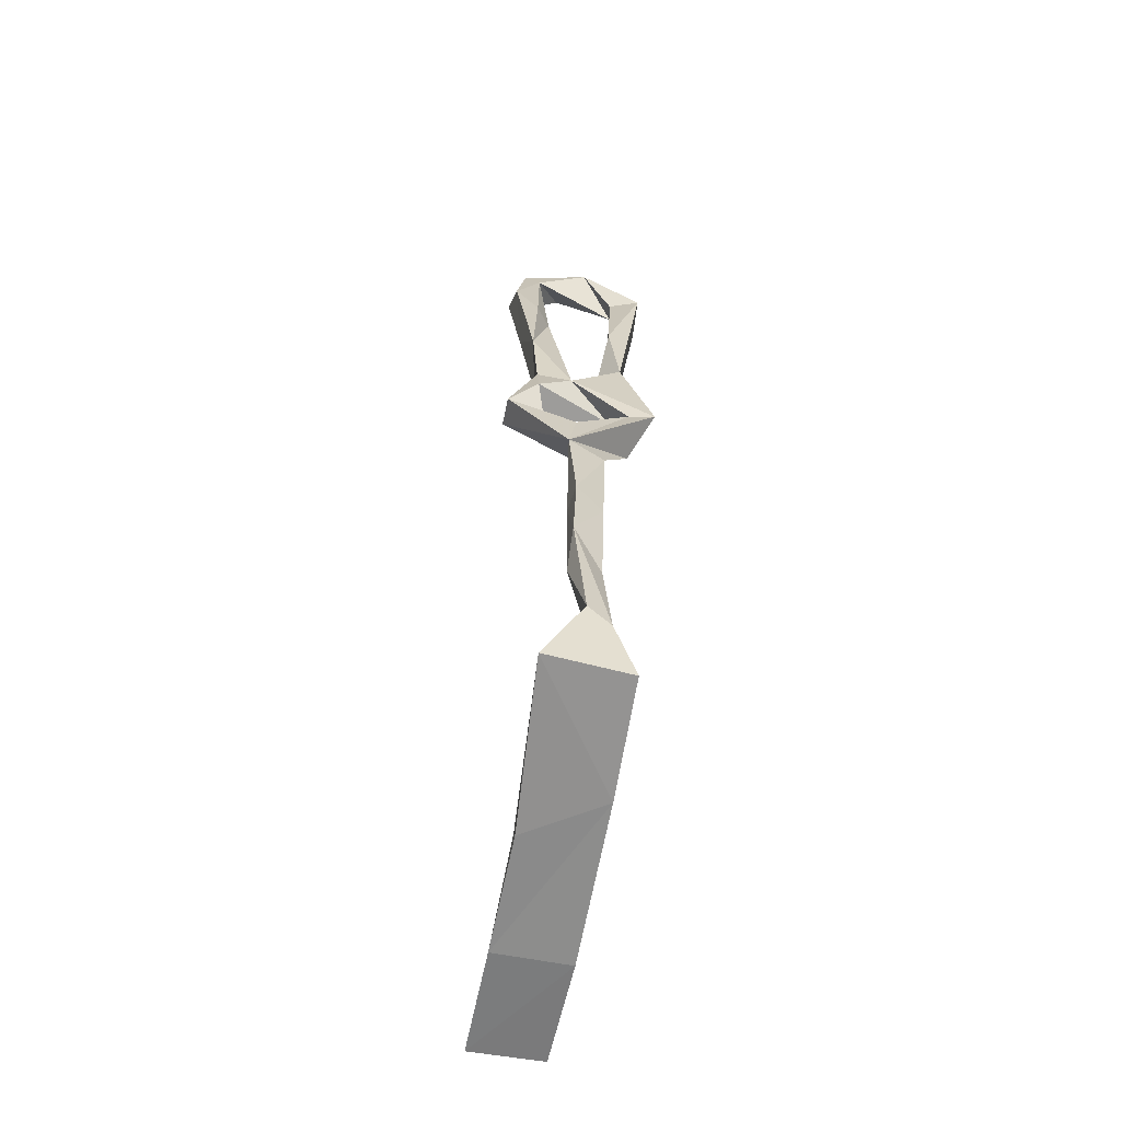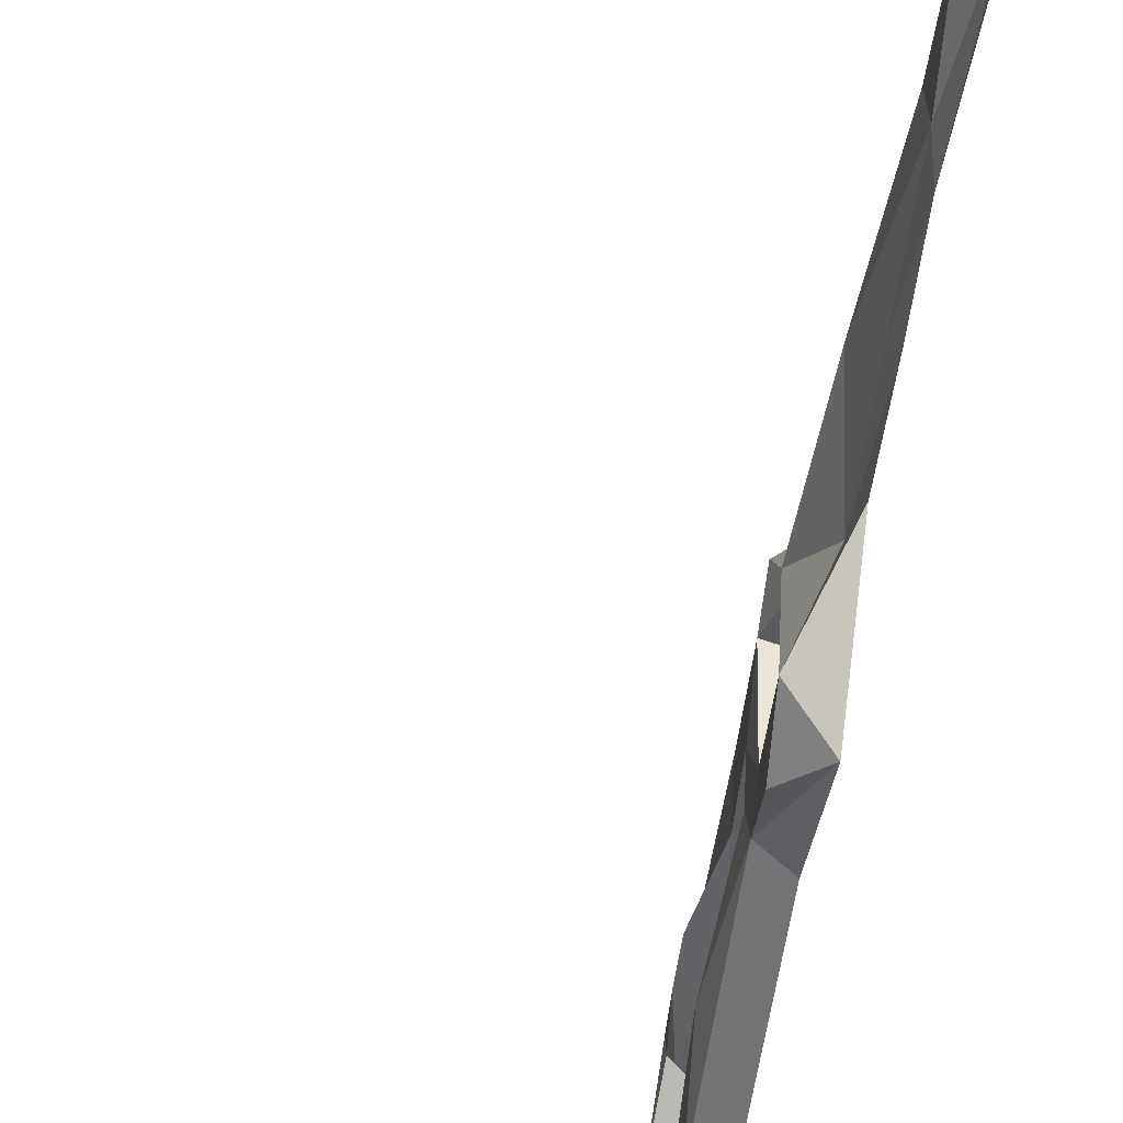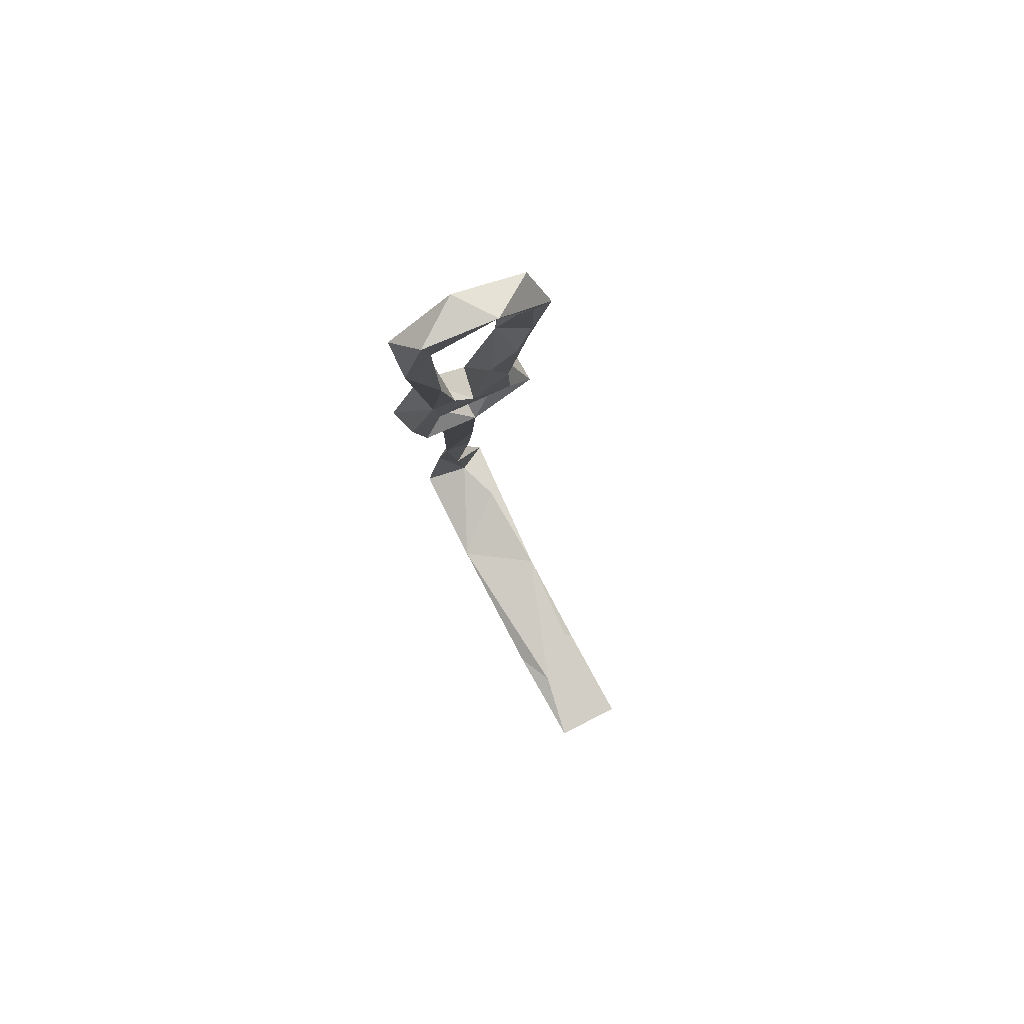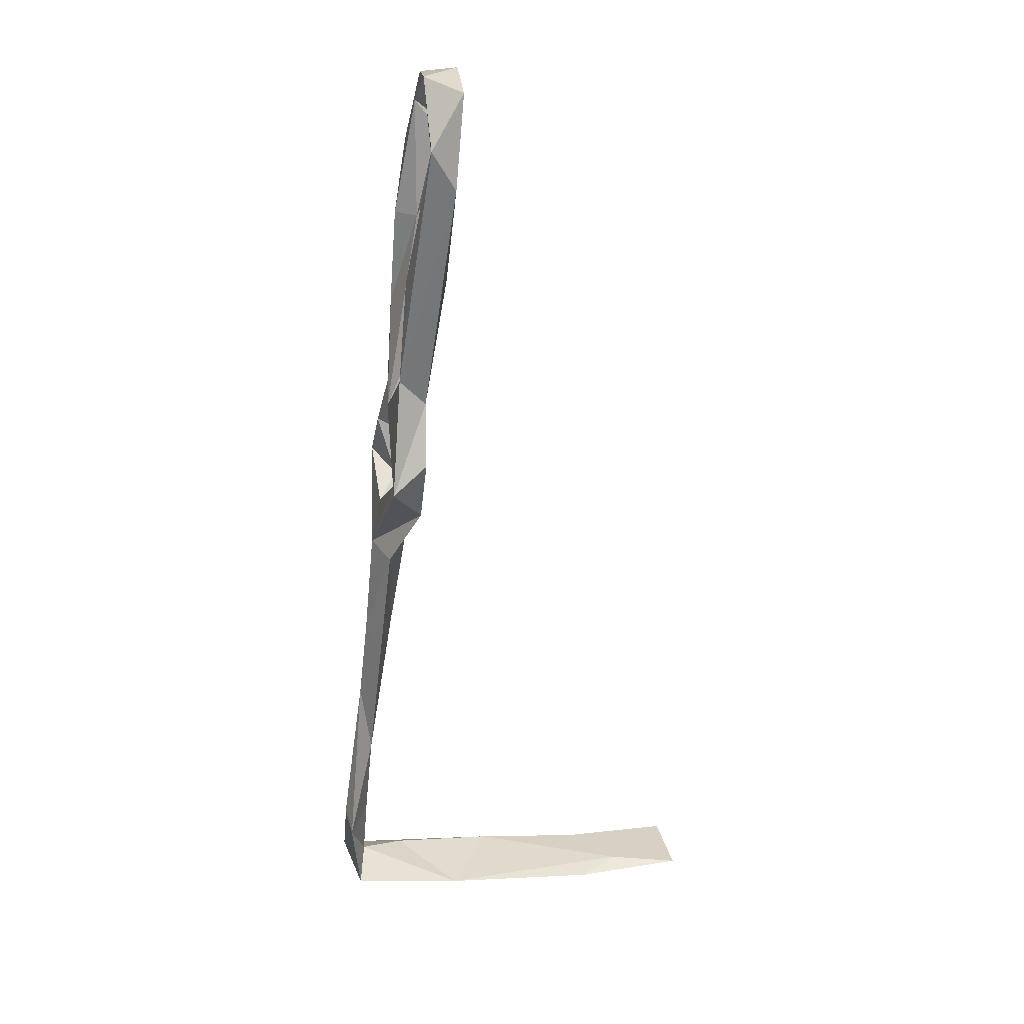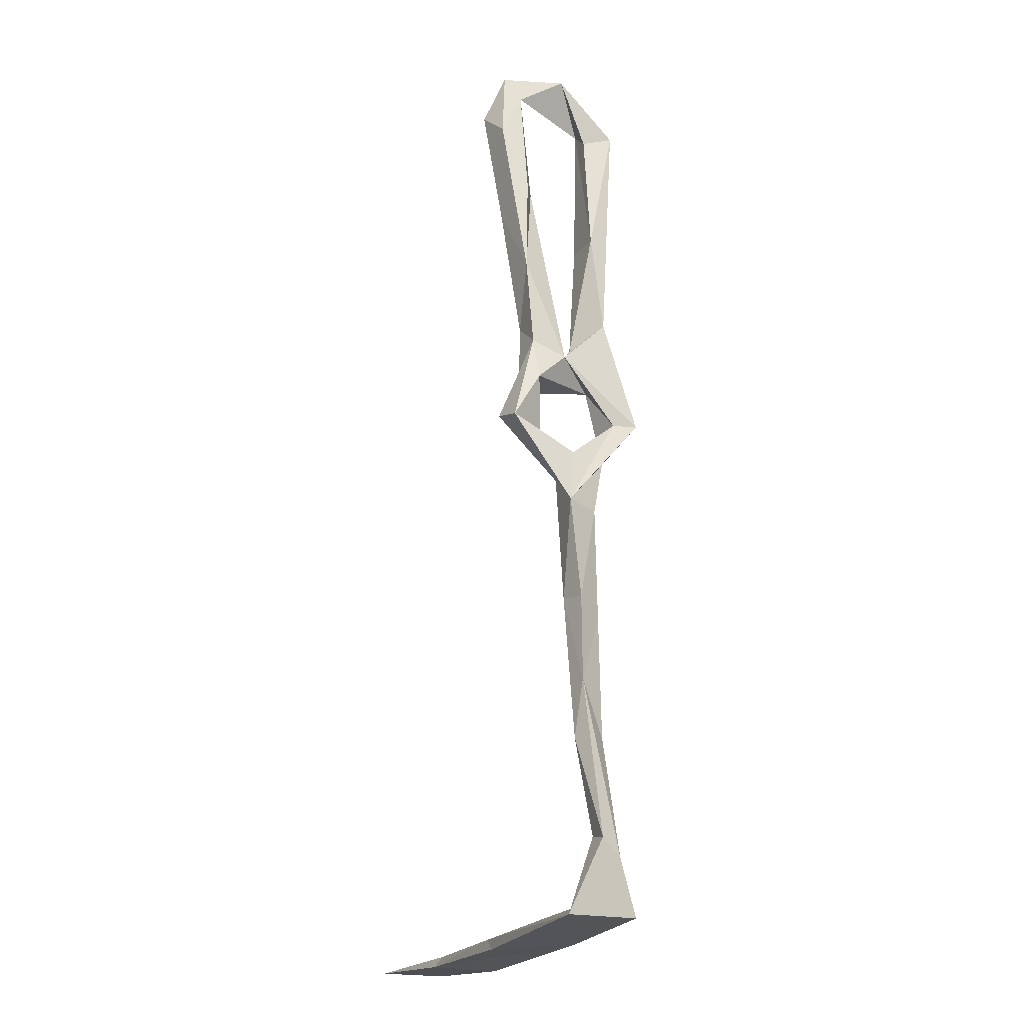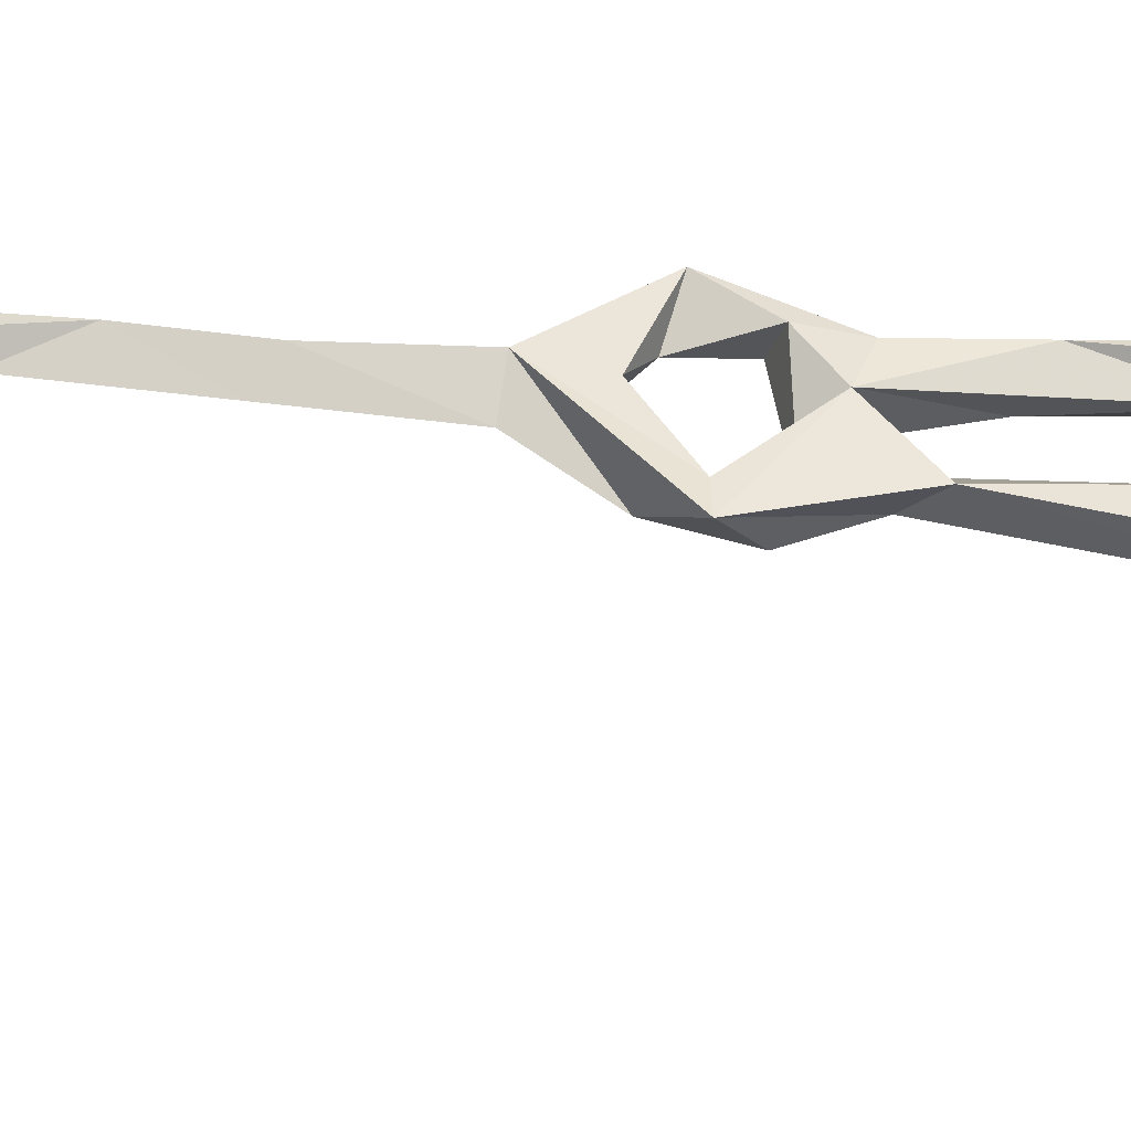
<metadata>
{"format":"obj","ext":"obj","renderer":"f3d","projection":"perspective","resolution":1024,"background":"white","views":[{"elev":-57.5,"azim":81.1,"up":"+Y"},{"elev":-48.7,"azim":-0.5,"up":"+Z"},{"elev":76.5,"azim":-116.2,"up":"+Y"},{"elev":26.4,"azim":168.3,"up":"+Y"},{"elev":-16.6,"azim":61.2,"up":"+Y"},{"elev":-35.7,"azim":89.7,"up":"+Z"}]}
</metadata>
<code>
v 40.27 -83.49 -310.6
v 34.31 -57.53 -310.2
v 35.82 -78.83 -306.5
v 33.85 -57.56 -303.5
v 18.27 50.88 -303.1
v 19.2 32.81 -307.2
v 18.56 41.36 -298.6
v 20.53 24.51 -297.2
v 20.17 27.69 -315.5
v 19.1 38.07 -311.8
v 10.51 109.2 -320.7
v 9.084 111 -305
v 11.63 99.97 -318.5
v 11.91 98.04 -296.2
v 17.72 103 -299.3
v 13.01 89.1 -324.1
v 18.27 77.22 -301.8
v 12.88 96.26 -298.9
v 13.29 72.37 -299
v 12.31 85.65 -296.2
v 11.76 98.45 -292.4
v 21.57 10.19 -318.9
v 20.57 24.28 -322.5
v 27.77 18.01 -318.4
v 28.51 18.28 -324.2
v 22.2 6.02 -305.8
v 28.35 -4.027 -312.6
v 31.2 -29.88 -311.4
v 27.64 -25.35 -304.6
v 35.88 -44.73 -304.5
v 21.89 17.51 -291.2
v 24.81 13.06 -300.4
v 36.65 -92.8 -304.6
v 19.6 37.5 -317.1
v 14.16 66.43 -316.4
v 25.47 43.56 -317.5
v 29.44 9.105 -306.5
v 31.49 -2.743 -304.4
v 15.44 71.92 -295.2
v 39 -95.77 -315
v 41.07 -95.7 -297.4
v 14.23 -99.81 -314.7
v 41.08 -79.43 -305.9
v 5.043 -100.9 -298.7
v -45.84 -104 -296.5
v -20.7 -103.5 -297.5
v -20.28 -101.2 -299.4
v -21.05 -104.1 -313.6
v -45.93 -104.3 -312.3
v 3.515 -98.66 -298.6
v 26.85 33.15 -305.9
v 17.52 110.8 -311.1
v 18.32 98.05 -324.7
v 17.25 95.69 -317.6
v 15.9 108.4 -295.9
v 19.26 92.73 -293.5
v 23.15 66.48 -315.7
v 33.87 -25.73 -305.5
v 24.16 56.03 -297.3
v 25.57 36.34 -298.2
v 28.28 26.67 -298.3
v 22.76 77.37 -298.4
v 29.07 16.11 -291.4
v 26.82 -95.26 -300.5
v -29.67 -102.4 -309.6
f 21 56 55
f 8 31 60
f 9 24 51
f 32 63 37
f 17 59 51
f 15 62 17
f 5 51 6
f 2 28 30
f 42 48 65
f 23 34 25
f 47 50 65
f 26 27 29
f 6 8 7
f 51 60 61
f 12 21 55
f 9 10 34
f 5 19 17
f 51 59 60
f 13 57 54
f 19 39 20
f 2 3 4
f 11 13 12
f 9 51 61
f 12 15 14
f 5 39 19
f 8 9 61
f 14 15 18
f 11 16 13
f 45 46 47
f 15 17 18
f 12 13 15
f 22 27 26
f 11 52 53
f 22 26 24
f 36 53 57
f 15 55 56
f 48 49 65
f 45 48 46
f 13 54 52
f 10 35 34
f 52 54 53
f 4 30 29
f 20 39 21
f 11 12 52
f 1 40 33
f 42 50 64
f 14 18 20
f 6 9 8
f 29 30 58
f 45 65 49
f 1 30 43
f 6 36 10
f 17 19 20
f 22 25 38
f 13 16 35
f 7 8 60
f 17 20 18
f 16 53 36
f 42 44 46
f 11 53 16
f 40 41 42
f 17 20 21
f 2 4 29
f 15 52 55
f 17 21 20
f 8 61 32
f 14 20 17
f 5 17 51
f 12 55 52
f 44 50 46
f 31 63 60
f 1 43 40
f 53 54 57
f 45 49 48
f 1 3 2
f 27 28 29
f 3 41 43
f 22 23 25
f 26 31 32
f 6 51 36
f 16 34 35
f 6 10 9
f 13 35 57
f 3 43 4
f 14 20 21
f 41 44 42
f 5 6 7
f 33 40 42
f 13 52 15
f 5 7 39
f 15 56 62
f 10 57 35
f 9 23 22
f 7 59 39
f 9 34 23
f 1 2 30
f 24 26 37
f 9 22 24
f 26 32 37
f 45 47 65
f 12 14 21
f 27 58 28
f 16 36 34
f 37 63 38
f 1 33 3
f 22 38 27
f 8 32 31
f 25 36 51
f 10 36 57
f 25 34 36
f 24 38 25
f 56 59 62
f 60 63 61
f 14 17 20
f 32 61 63
f 2 29 28
f 24 25 51
f 24 37 38
f 27 38 58
f 17 62 59
f 26 38 31
f 31 38 63
f 28 58 30
f 7 60 59
f 39 59 56
f 4 43 30
f 41 64 50
f 29 58 38
f 42 46 48
f 26 29 38
f 21 39 56
f 41 50 44
f 3 33 41
f 40 43 41
f 33 64 41
f 42 65 50
f 33 42 64
f 46 50 47

</code>
